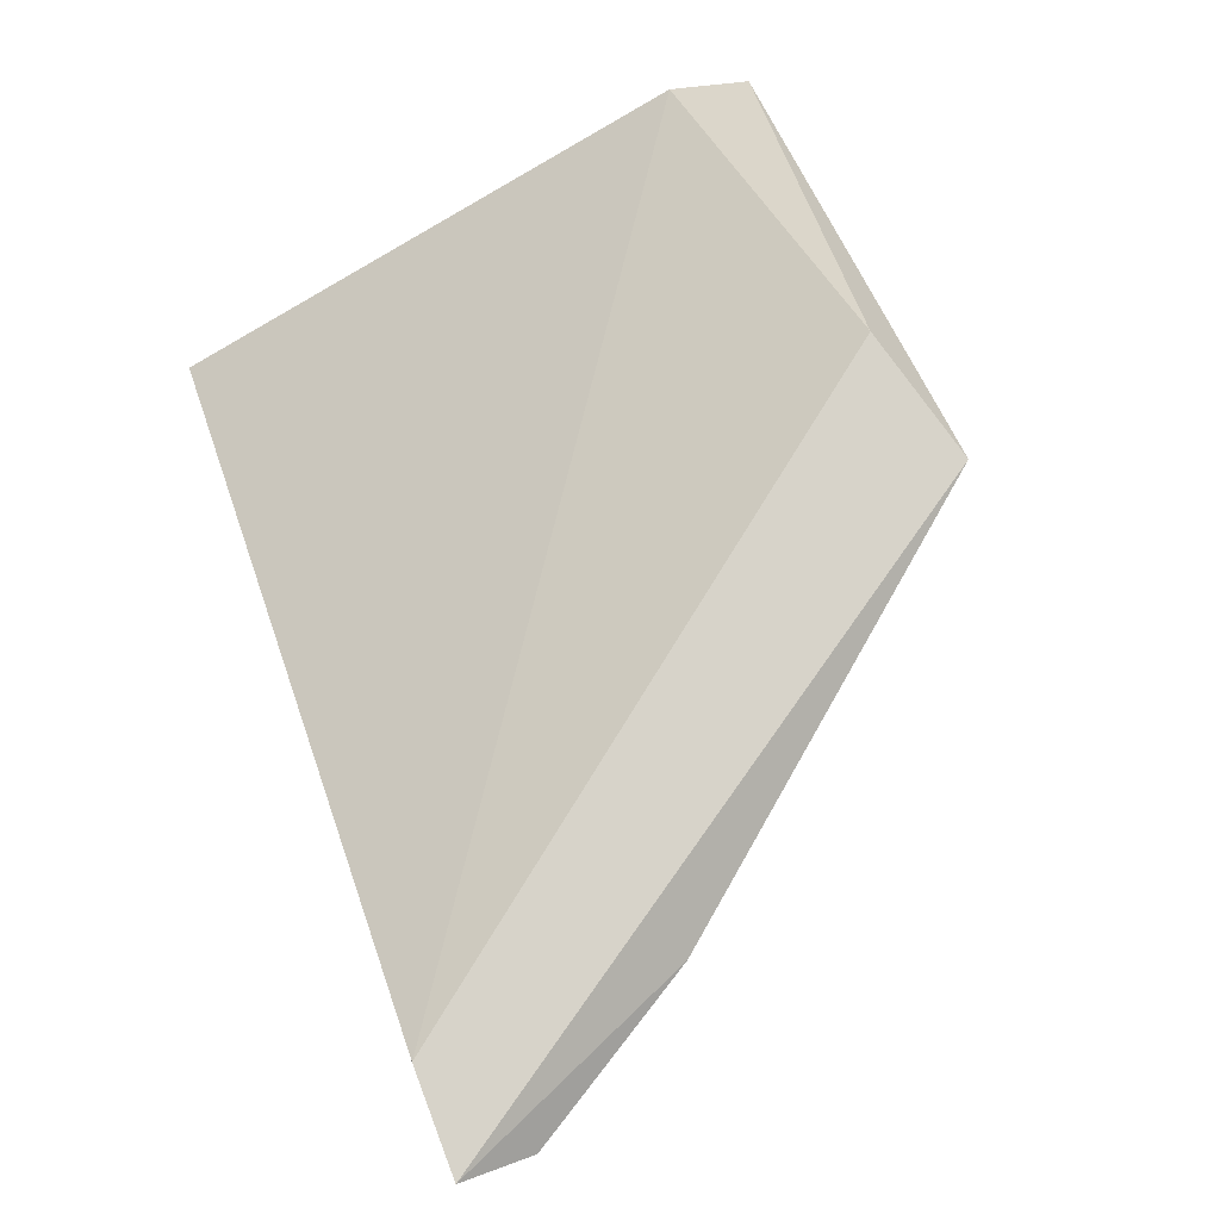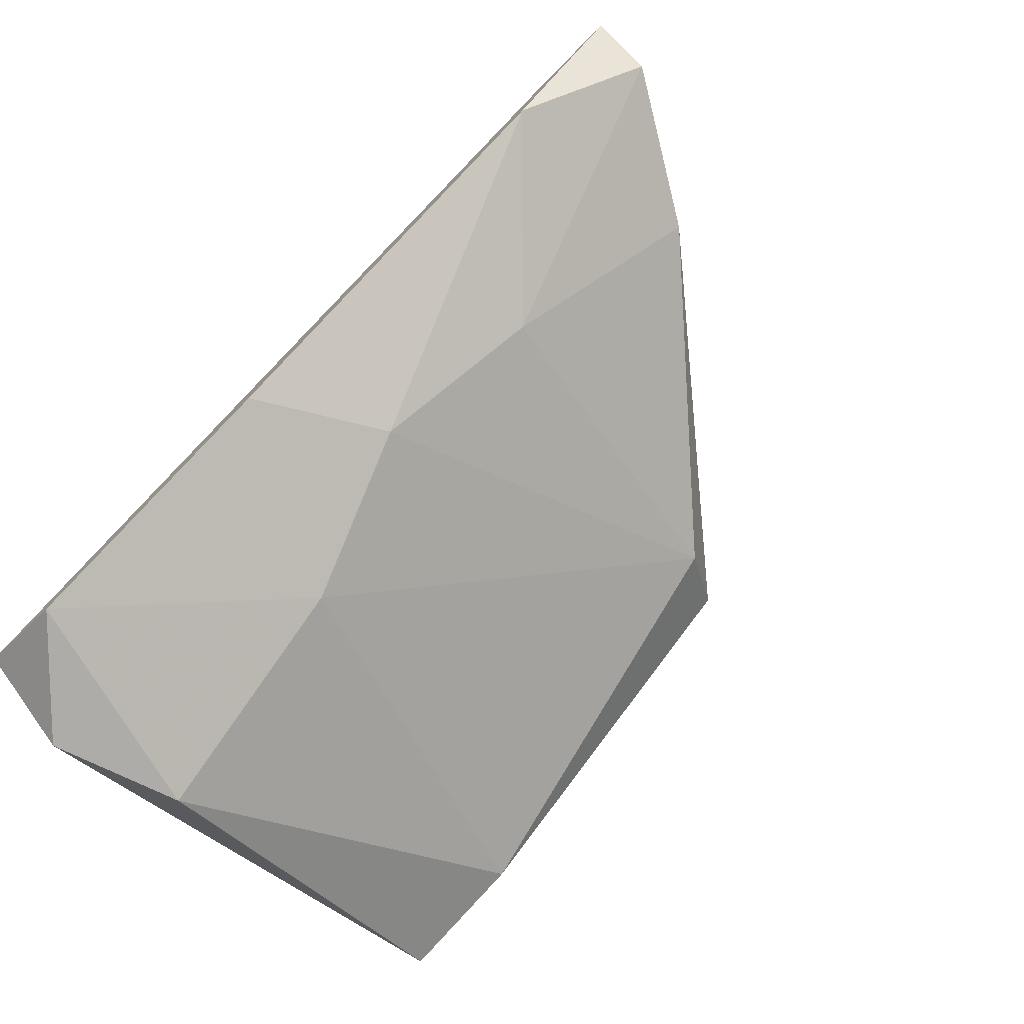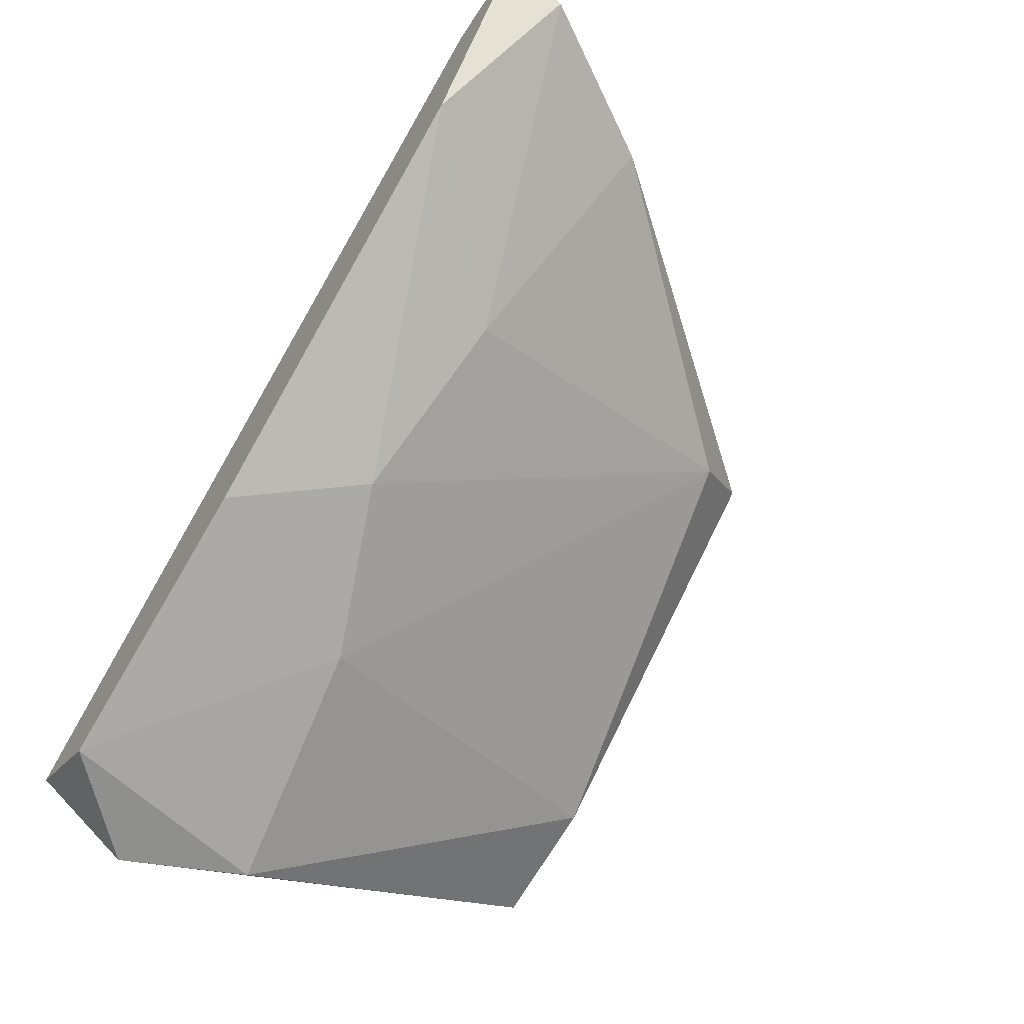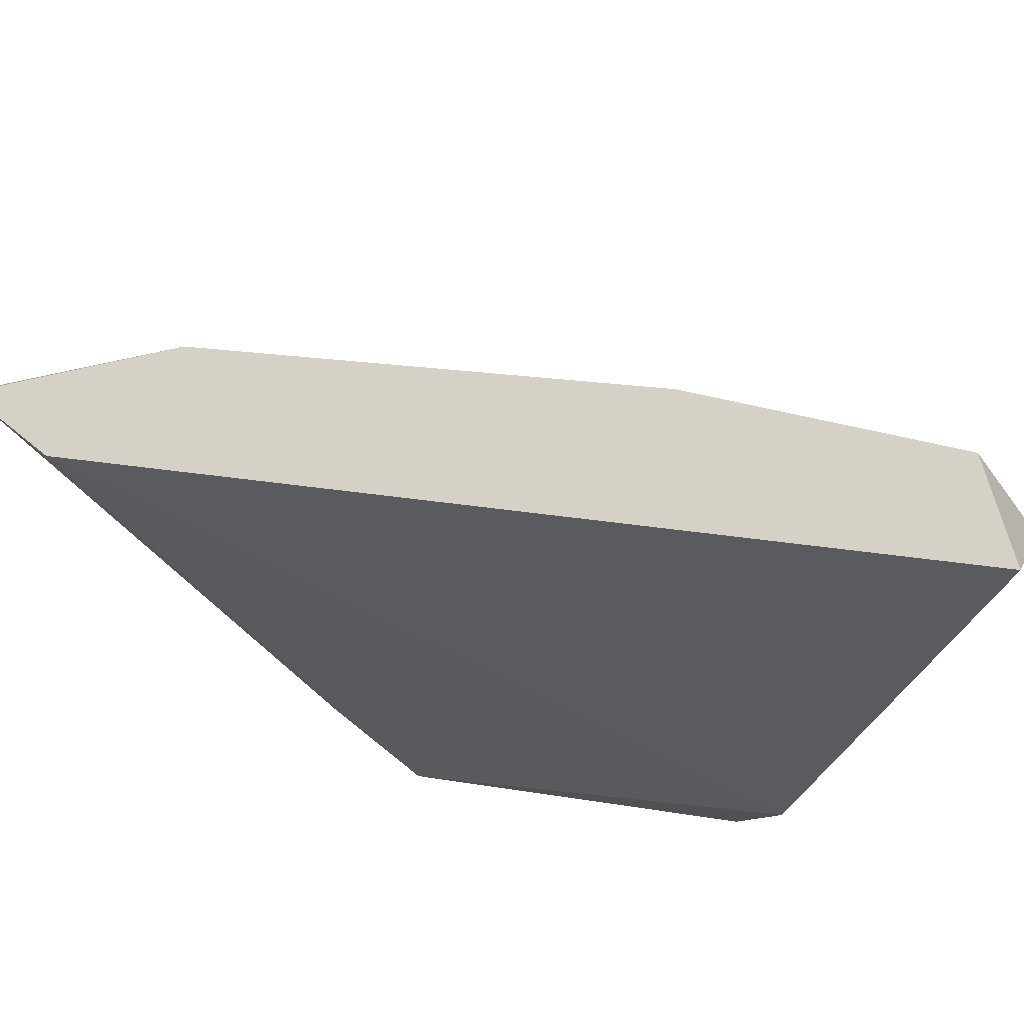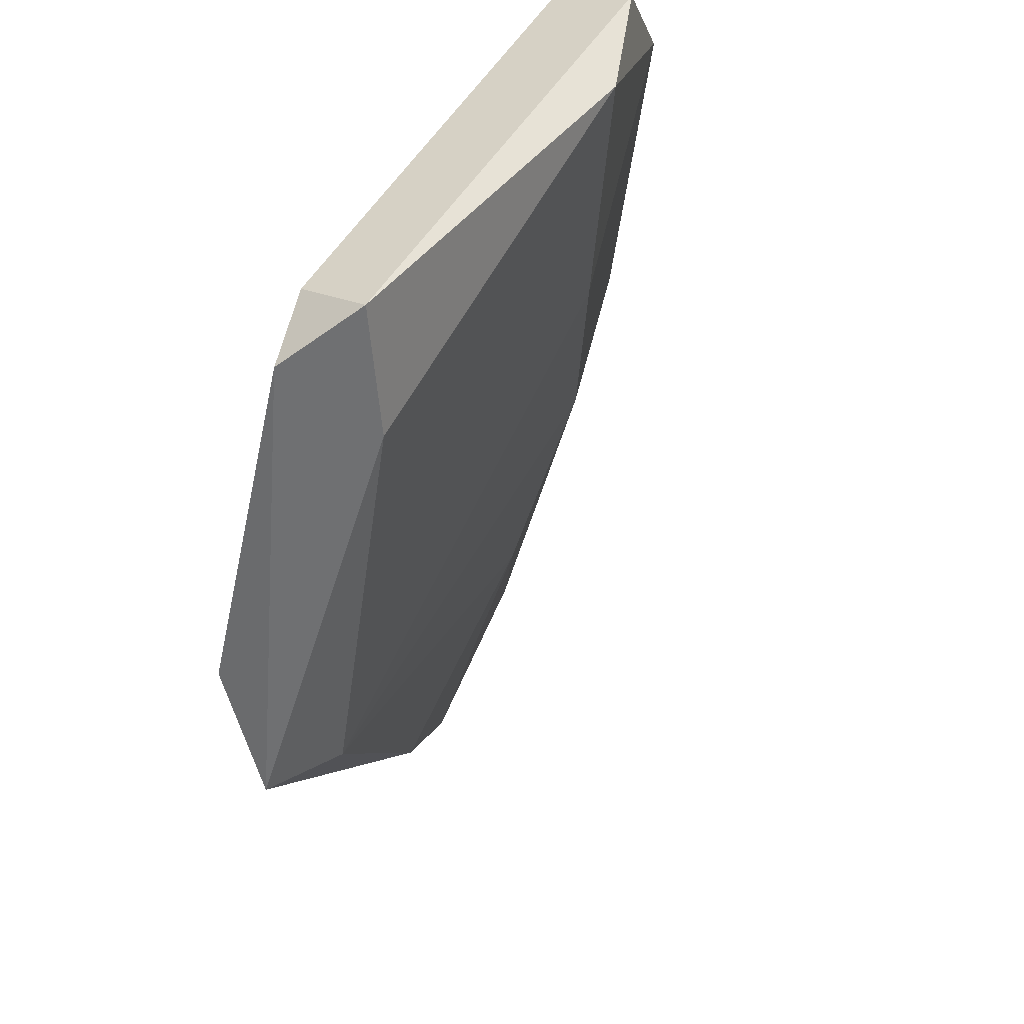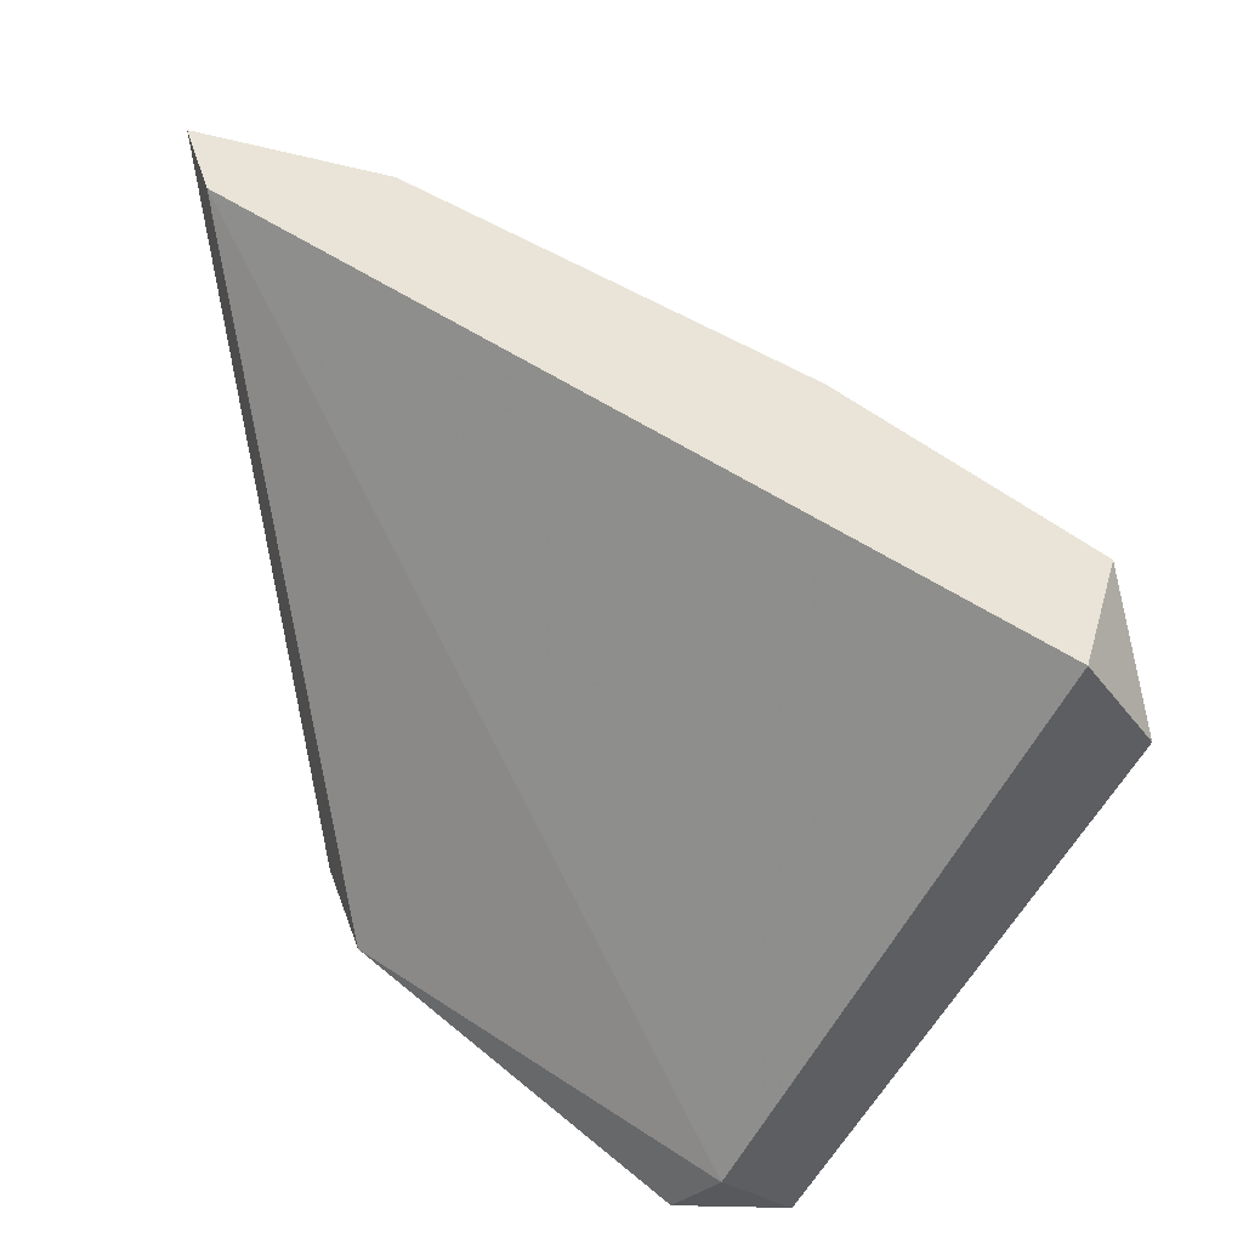
<metadata>
{"format":"obj","ext":"obj","renderer":"f3d","projection":"perspective","resolution":1024,"background":"white","views":[{"elev":76.4,"azim":-110.9,"up":"+Z"},{"elev":-77.5,"azim":-135.0,"up":"+Z"},{"elev":-62.0,"azim":-123.5,"up":"+Z"},{"elev":79.3,"azim":38.8,"up":"+Y"},{"elev":-54.9,"azim":108.6,"up":"+Y"},{"elev":43.2,"azim":72.9,"up":"+Y"}]}
</metadata>
<code>
v 0.005202 -0.008399 -0.01949
v 0.001718 -0.009349 -0.01632
v 0.001718 -0.00713 -0.016
v 0.00457 -0.01283 -0.016
v 0.006787 -0.009033 -0.02012
v 0.000766 -0.007765 -0.01632
v 0.000766 -0.00713 -0.016
v 0.008055 -0.01283 -0.01854
v 0.002034 -0.00713 -0.01759
v 0.009005 -0.009349 -0.02107
v 0.009005 -0.01283 -0.01791
v 0.003619 -0.008715 -0.01822
v 0.005836 -0.01252 -0.016
v 0.005836 -0.00713 -0.02012
v 0.009323 -0.01283 -0.01886
v 0.009323 -0.0122 -0.01822
v 0.009323 -0.00713 -0.02076
v 0.009323 -0.008082 -0.02139
v 0.008371 -0.00713 -0.02139
v 0.004252 -0.0122 -0.01664
f 19 5 1
f 5 20 1
f 12 9 1
f 9 14 1
f 20 12 1
f 14 19 1
f 4 7 2
f 20 4 2
f 7 6 2
f 6 12 2
f 12 20 2
f 4 3 7
f 3 4 13
f 3 9 7
f 3 14 9
f 16 3 13
f 3 17 14
f 16 17 3
f 4 8 15
f 8 4 20
f 13 4 11
f 4 15 11
f 10 8 5
f 8 20 5
f 10 5 19
f 9 6 7
f 12 6 9
f 8 10 15
f 15 10 18
f 10 19 18
f 16 13 11
f 15 16 11
f 14 17 19
f 17 16 15
f 17 15 18
f 19 17 18

</code>
